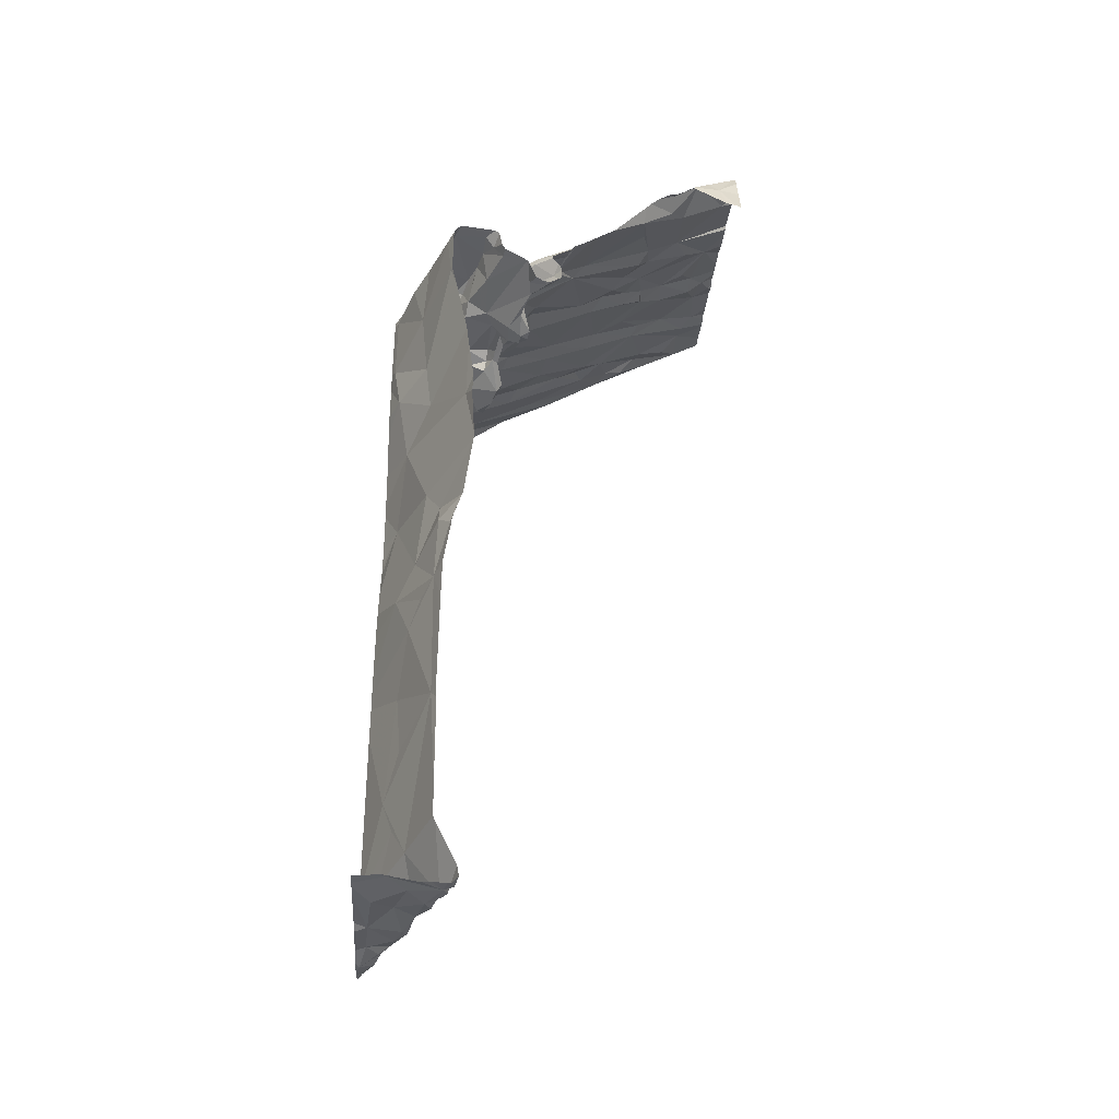
<metadata>
{"format":"obj","ext":"obj","renderer":"f3d","projection":"perspective","resolution":1024,"background":"white","views":[{"elev":-35.6,"azim":86.9,"up":"+Z"}]}
</metadata>
<code>
v -86.84 307.5 505.1
v -86.73 305.6 500.5
v -86.9 307.5 505.1
v -87.03 307.5 505.1
v -87.26 307.5 505.2
v -87.35 307.5 505.2
v -86.59 307.5 505
v -86.51 307.5 505
v -86.37 307.5 505
v -86.4 307.5 505.1
v -86.9 305.6 503.7
v -86.26 307.5 504.7
v -86.83 307.5 505.1
v -86.42 307.5 505.1
v -87.13 305.7 503
v -87.93 307.5 505.4
v -88.03 307.5 505.4
v -87.99 307.5 505.4
v -88.28 306.2 504.8
v -88.14 305.9 504.5
v -88.28 305.7 504.4
v -88.28 306 504.6
v -88.15 305.8 504.4
v -87.89 307.5 505.4
v -88.01 305.7 504.3
v -87.08 305.6 500.5
v -86.94 305.6 500.5
v -86.45 306 500.6
v -86.46 305.9 500.5
v -86.55 305.9 500.5
v -86.96 305.7 500.6
v -86.95 305.7 500.6
v -86.81 305.8 500.5
v -87.14 307.5 505.2
v -87.38 307.5 505.3
v -86.35 306 500.6
v -87.07 305.6 500.8
v -86.26 306 500.6
v -87.65 305.6 504.3
v -87.14 305.6 504.5
v -87.6 305.6 504.4
v -86.45 305.7 500.5
v -86.54 305.8 500.5
v -86.36 305.8 500.5
v -87.17 305.6 504.5
v -86.86 305.8 500.5
v -86.28 305.7 500.6
v -86.64 305.9 500.5
v -87.11 305.7 500.5
v -87.1 305.7 500.6
v -87.05 305.7 500.5
v -86.31 306 500.5
v -86.33 306 500.5
v -87.27 305.6 504.4
v -87.04 307.5 505.2
v -87.27 305.6 500.5
v -87.81 307.5 505.4
v -87 305.7 500.5
v -86.39 306 500.5
v -86.41 306 500.5
v -86.74 305.8 500.5
v -87.05 305.6 504.3
v -86.7 305.8 500.6
v -88.07 306 504.6
v -87.74 305.6 504.2
v -86.57 305.8 500.8
v -87.01 305.7 500.7
v -88.28 307.5 505.5
v -87.62 307.5 505.3
v -87.77 305.6 504.2
v -87.56 305.8 504.2
v -87.51 305.7 504.3
v -87.55 305.6 504.3
v -86.28 305.9 504.1
v -86.64 305.8 504.1
v -86.34 305.9 504.4
v -87.52 307.5 505.3
v -87.53 307.5 505.3
v -87.47 305.6 504.4
v -87.4 305.6 504.4
v -87.63 305.6 504.2
v -87.6 305.6 504.3
v -87.45 307.5 505.3
v -87.21 305.8 504.4
v -88.07 305.8 504.4
v -87.85 306.1 504.5
v -87.83 305.9 504.4
v -87.91 305.9 504.4
v -87 305.6 504.4
v -86.85 305.7 504.5
v -86.78 305.7 504.4
v -87.55 306 504.3
v -87.62 305.9 504.3
v -87.69 306 504.4
v -86.57 305.8 504.5
v -86.6 305.8 504.4
v -87.05 305.8 504.4
v -86.95 305.9 504.4
v -86.86 305.9 504.4
v -86.33 305.9 504.5
v -86.66 306 504.4
v -86.55 306 504.4
v -86.32 306.1 504.4
v -86.44 306.1 504.4
v -87.06 305.6 500.8
v -87.07 305.6 504.5
v -87.08 305.6 500.5
v -87.2 305.6 500.7
v -87.05 305.6 504.4
v -86.75 306 504.4
v -86.7 306 504.3
v -87.92 305.8 504.3
v -86.77 306 504.3
v -87 306 504.2
v -87.43 306.2 504.5
v -87.47 306 504.3
v -87.07 305.8 504.4
v -87.75 306.1 504.5
v -86.5 306.1 504.3
v -87.94 306.3 504.6
v -86.85 305.7 500.8
v -88.18 307.5 505.4
v -87.03 307.5 505.1
v -87.51 307.5 505.3
v -87.97 305.6 504.2
v -87.03 307.5 505.1
v -87.99 305.8 504.3
v -87.98 305.8 504.3
v -87.42 305.7 504.3
v -87.41 305.8 504.2
v -87.3 305.7 504.3
v -87.1 305.8 504.3
v -87.26 305.9 504.2
v -87.33 305.9 504.2
v -87.57 305.9 504.3
v -87.5 305.9 504.3
v -87.59 305.8 504.2
v -87.69 305.9 504.2
v -87.61 305.9 504.2
v -87.95 305.7 504.2
v -87.82 305.9 504.2
v -87.91 305.9 504.2
v -87.01 305.9 504.3
v -86.91 305.9 504.3
v -87.99 305.8 504.2
v -86.77 305.9 504.4
v -86.8 305.9 504.4
v -86.6 306 504.4
v -86.7 306.1 504.2
v -87.69 306.2 504.5
v -88.04 305.6 504.3
v -87.37 306 504.3
v -87.23 306.1 504.3
v -87.34 306 504.2
v -87.3 306.1 504.2
v -87 306.1 504.2
v -86.85 306.2 504.2
v -86.79 306.1 504.2
v -87.19 306.1 504.2
v -87.02 307.5 505.1
v -86.27 307.5 504.7
v -86.96 305.7 503.4
v -87.45 305.6 504.4
v -86.34 306 503.3
v -86.68 305.8 503.5
v -87.4 305.6 504.4
v -86.71 305.7 501
v -86.97 305.6 504
v -87.66 305.7 504.2
v -86.65 305.8 503.8
v -88.01 305.8 504.2
v -87.98 305.8 504.1
v -87.68 306 504.1
v -87.64 306 504.1
v -87.62 305.9 504.1
v -87.77 306 504.1
v -87.9 305.7 504.2
v -87.99 305.7 504.2
v -87.84 305.9 504.1
v -87.93 305.8 504.1
v -87.76 306 504
v -87.75 305.7 504.1
v -87.71 305.9 504
v -87.78 305.9 504.1
v -87.66 305.9 504.1
v -87.79 305.8 504.1
v -87.23 306 504.1
v -87.08 306 504.2
v -87.94 305.9 504.1
v -87.14 306.2 504
v -87.08 306.1 504.1
v -87.32 306 504.2
v -87.9 305.7 504.1
v -87.88 305.8 504.1
v -87.05 306.1 504.2
v -87.37 306.1 504.2
v -87.38 306.1 504.1
v -87.3 306.1 504.1
v -87.38 306.1 504.1
v -87.36 306.1 504.1
v -87.25 306.1 504
v -86.31 305.9 501.5
v -86.8 305.7 501.2
v -87.3 305.6 500.6
v -87.7 305.6 504.3
v -87.21 305.6 500.5
v -86.73 305.8 503
v -86.65 305.7 501.4
v -86.72 305.7 501.7
v -86.56 307.5 505
v -86.41 305.6 500.5
v -87.31 305.6 500.6
v -86.52 305.9 502.7
v -86.65 305.8 502.5
v -86.59 305.8 502
v -86.27 306 502.6
v -86.36 305.9 502.2
v -87.14 305.6 500.5
v -86.8 305.7 502.3
v -86.49 305.8 502.2
v -86.42 305.9 502.6
v -86.35 305.6 500.5
v -86.32 305.6 500.5
v -86.86 305.6 500.5
v -86.29 306 502.5
v -88.28 306.8 505.1
v -88.16 306.4 504.8
v -88.28 306.5 504.9
v -87.77 306.4 504.7
v -87.57 306.5 504.7
v -87.86 306.3 504.7
v -87.95 306.6 504.9
v -87.67 306.7 504.9
v -87.46 306.5 504.7
v -88.1 306.7 505
v -87.2 306.7 504.7
v -87.08 306.4 504.5
v -87.92 306.7 504.9
v -87.58 306.8 504.9
v -87.27 306.9 504.9
v -87.11 306.8 504.8
v -87.09 306.7 504.7
v -88 306.7 505
v -87.04 306.8 504.8
v -86.66 306.6 504.5
v -87.37 306.2 504.5
v -87.09 306.2 504.3
v -87.12 306.2 504.2
v -87.33 305.6 500.5
v -87.26 305.6 502.8
v -86.65 306.3 504.2
v -86.51 306.2 504.3
v -86.52 306.2 504.2
v -86.46 306.4 504.3
v -86.51 306.5 504.4
v -86.37 306.5 504.4
v -86.32 306.4 504.3
v -86.38 306.3 504.3
v -86.27 306.6 504.3
v -86.53 306.5 504.4
v -86.61 306.6 504.5
v -86.61 306.3 504.3
v -86.82 306.4 504.4
v -87.23 306.3 504.5
v -86.94 306.3 504.4
v -86.92 306.4 504.4
v -87.3 306.2 504.4
v -87.34 306.1 504.4
v -86.75 305.6 500.5
v -87.18 305.6 500.5
v -86.34 306.1 504.4
v -86.78 306.2 504.3
v -86.66 306.3 504.3
v -86.4 306.3 504.3
v -86.57 306.3 504.2
v -86.33 306.4 504.3
v -86.42 306.3 504.2
v -86.31 306.2 504.3
v -86.86 306.2 504.2
v -87.03 305.6 503.7
v -87.27 305.6 500.5
v -86.31 306.5 504.2
v -86.68 306.2 504.1
v -87.02 306.1 504.2
v -87 306.1 504.2
v -86.85 306.2 504.2
v -86.7 306.3 504.2
v -86.98 305.6 500.5
v -86.27 306.5 504.1
v -86.28 306.4 504.1
v -87.06 305.6 500.5
v -86.35 306.3 504.1
v -86.43 306.3 504.1
v -88.28 305.6 504.3
v -87.13 306.2 504.1
v -87.09 306.2 504.2
v -87 306.2 504.1
v -86.57 306.3 504.2
v -88.21 305.6 504.3
v -86.58 306.3 504.1
v -86.83 306.2 504.1
v -86.77 306.3 504.1
v -86.73 306.3 504.1
v -86.68 306.3 504.1
v -86.7 306.3 504.1
v -86.81 306.3 504.1
v -86.89 306.2 504.2
v -88.28 307.1 505.3
v -88.21 307 505.2
v -88.16 307.1 505.2
v -88.28 307.3 505.4
v -87.76 307.2 505.2
v -87.77 307 505.1
v -88.17 306.9 505.1
v -87.97 306.8 505
v -87.69 307 505.1
v -87.23 307.3 505.1
v -87.05 307.4 505.1
v -87.28 307.2 505
v -87.93 307.3 505.3
v -86.65 305.6 500.5
v -87.28 305.6 503
v -86.33 307.3 504.9
v -86.27 307.2 504.8
v -86.32 307.3 504.9
v -86.3 307.1 504.8
v -86.79 307.2 504.9
v -86.47 307.2 504.8
v -86.54 307.4 505
v -86.96 307.3 505
v -87.27 305.6 502.9
v -87.08 305.6 503.6
v -86.39 307.1 504.7
v -86.33 307 504.6
v -86.73 307 504.8
v -86.53 307 504.7
v -86.82 307 504.8
v -86.87 307 504.8
v -86.95 306.9 504.8
v -87.22 307 504.9
v -87.17 306.9 504.9
v -87.34 307 505
v -87.3 307 504.9
v -87.05 307 504.9
v -87.53 306.9 505
v -87.42 307.2 505.1
v -87.35 307.3 505.2
v -88.08 307.1 505.2
v -88.04 307.3 505.3
v -88.16 307.2 505.3
v -87.6 307.4 505.3
v -87.85 307.4 505.3
v -87.45 307.3 505.2
v -87.04 305.6 503.9
v -86.7 305.6 500.5
v -86.31 307.4 504.9
v -87.52 307.5 505.3
v -87.44 307.4 505.2
v -86.4 307.5 505.1
v -86.4 307.4 505
v -87.03 307.5 505.1
v -86.26 306 500.6
v -86.26 306 500.6
v -86.26 305.7 500.6
v -86.26 305.7 500.6
v -86.26 306 500.6
v -86.26 306 500.6
v -86.26 306 500.5
v -86.26 306 500.5
v -86.33 307.5 504.9
v -86.26 305.7 500.6
v -86.26 305.9 500.5
v -86.26 305.9 500.5
v -86.26 305.8 500.5
v -86.26 305.9 500.8
v -86.26 305.9 500.8
v -86.26 305.9 504.4
v -86.26 305.9 504.4
v -86.26 306.1 504.4
v -86.26 306.1 504.4
v -86.26 306 504.5
v -86.26 305.9 504.5
v -86.26 306 500.6
v -86.26 305.9 504.4
v -86.26 305.9 504.1
v -86.26 306 503.6
v -86.26 306 503.7
v -86.26 305.9 504
v -86.26 306 503.4
v -86.26 306 503.7
v -86.26 306 503.3
v -86.26 305.9 501
v -86.26 306.1 503
v -86.26 306.1 503
v -86.26 305.9 501.5
v -86.26 305.9 501.5
v -86.26 306.1 503
v -86.26 306 502.7
v -86.26 306 502.6
v -86.26 305.9 502
v -86.26 305.9 502.2
v -86.26 306 502.6
v -86.26 306 502.6
v -86.26 306 502.6
v -86.26 306 502.5
v -86.26 306 502.5
v -86.26 306.6 504.3
v -86.26 306.6 504.3
v -86.26 306.2 504.4
v -86.26 306.3 504.2
v -86.26 306.2 504.3
v -86.26 306.3 504.2
v -86.26 306.2 504.3
v -86.26 306.7 504.4
v -86.26 306.6 504.4
v -86.26 306.4 504.3
v -86.26 306.4 504.2
v -86.26 306.5 504.3
v -86.26 306.5 504.2
v -86.26 306.3 504.2
v -86.26 306.5 504.2
v -86.26 306.5 504.1
v -86.26 306.5 504.1
v -86.26 306.4 504.1
v -86.26 306.3 504.2
v -86.26 306.4 504.1
v -86.26 306.4 504.1
v -86.26 306.4 504.1
v -86.26 306.3 504.2
v -86.26 307 504.7
v -86.26 307.1 504.8
v -86.26 307 504.7
v -86.26 307.2 504.8
v -86.26 307.2 504.8
v -86.26 307 504.7
v -86.26 307.3 504.8
v -86.26 306.7 504.4
v -86.26 306.8 504.5
v -86.26 306.9 504.6
v -86.26 307.5 504.7
v -86.26 307.4 504.7
v -87.64 305.6 504.3
v -87.65 305.6 504.4
v -87.64 305.6 504.4
v -87.69 305.6 504.3
v -87.81 305.6 504.2
v -87.05 305.6 500.8
v -87.94 305.6 504.2
v -88.02 305.6 504.2
v -88.07 305.6 504.3
v -88.1 305.6 504.3
v -88.14 305.6 504.3
v -87.2 305.6 503.4
v -87.93 305.6 504.2
v -87.02 305.6 504
v -87.05 305.6 500.8
v -87.87 305.6 504.2
v -87.92 305.6 504.2
v -87.05 305.6 500.8
v -87.25 305.6 503.3
v -87.27 305.6 503.2
v -87.04 305.6 501.2
v -87.03 305.6 501.7
v -87.03 305.6 501.9
v -87.03 305.6 501.9
v -87.03 305.6 502
v -87.15 305.6 502.6
v -87.1 305.6 502.5
v -87.05 305.6 502.3
v -87.09 305.6 502.5
v -86.26 305.6 500.5
v -86.26 305.6 500.5
f 22 20 19
f 22 21 23
f 21 25 23
f 25 21 294
f 27 26 291
f 29 28 30
f 32 31 33
f 36 38 362
f 42 44 43
f 46 31 27
f 43 44 29
f 47 44 42
f 48 43 29
f 50 49 51
f 52 38 36
f 53 52 36
f 461 15 460
f 367 52 368
f 368 53 369
f 31 46 33
f 31 32 51
f 2 46 27
f 26 49 270
f 2 42 43
f 269 27 224
f 31 58 27
f 36 28 59
f 44 47 53
f 30 48 29
f 223 42 222
f 28 29 60
f 60 53 59
f 33 61 48
f 53 60 29
f 29 44 53
f 61 2 43
f 460 162 453
f 459 203 462
f 373 47 374
f 27 58 26
f 26 51 49
f 222 2 211
f 33 46 61
f 48 30 63
f 49 50 56
f 270 56 206
f 43 48 61
f 2 61 46
f 31 51 58
f 58 51 26
f 59 53 36
f 28 60 59
f 33 48 63
f 20 64 19
f 66 28 375
f 30 28 63
f 33 63 32
f 32 67 51
f 50 51 67
f 212 50 204
f 71 70 65
f 73 72 71
f 75 74 76
f 80 79 163
f 73 81 82
f 79 80 84
f 23 85 20
f 86 88 87
f 90 89 91
f 93 92 94
f 96 95 90
f 95 96 76
f 98 97 99
f 97 90 99
f 101 100 102
f 103 104 100
f 458 177 454
f 20 85 112
f 112 88 64
f 64 88 86
f 84 97 117
f 94 118 86
f 379 100 381
f 64 20 112
f 64 86 120
f 89 90 106
f 457 177 458
f 28 36 363
f 66 63 28
f 66 121 63
f 121 32 63
f 37 67 105
f 121 67 32
f 97 84 45
f 106 97 40
f 45 80 54
f 25 127 128
f 73 82 442
f 79 73 443
f 79 129 73
f 130 72 131
f 73 129 72
f 71 81 73
f 81 71 205
f 71 72 130
f 96 75 76
f 132 117 98
f 84 132 131
f 131 132 133
f 133 134 130
f 136 135 137
f 93 138 139
f 131 133 130
f 140 127 25
f 87 88 112
f 142 141 112
f 143 132 144
f 98 144 132
f 39 81 445
f 112 128 145
f 25 128 85
f 139 135 93
f 128 112 85
f 92 136 116
f 137 71 136
f 71 130 136
f 135 136 92
f 131 129 79
f 132 84 117
f 94 87 93
f 72 129 131
f 140 25 125
f 98 117 97
f 87 112 141
f 105 121 447
f 101 146 95
f 144 113 143
f 90 91 96
f 89 75 91
f 146 110 147
f 110 146 101
f 76 100 95
f 110 111 147
f 456 167 203
f 102 148 101
f 111 110 148
f 382 76 384
f 116 150 118
f 94 116 118
f 144 99 147
f 25 151 125
f 98 99 144
f 116 152 153
f 111 113 147
f 113 144 147
f 111 149 113
f 116 94 92
f 152 154 155
f 158 157 156
f 90 146 99
f 132 143 133
f 95 100 101
f 149 158 113
f 96 91 75
f 136 130 116
f 84 131 79
f 135 92 93
f 87 141 138
f 93 87 138
f 99 146 147
f 152 116 134
f 449 151 450
f 143 114 133
f 151 25 299
f 85 23 25
f 20 22 23
f 111 119 149
f 101 148 110
f 104 119 102
f 114 143 113
f 152 155 153
f 100 104 102
f 111 148 102
f 87 94 86
f 146 90 95
f 130 134 116
f 102 119 111
f 378 74 385
f 128 127 145
f 162 11 332
f 165 164 386
f 455 168 62
f 167 121 66
f 70 71 169
f 168 11 170
f 171 127 140
f 171 172 145
f 174 173 175
f 138 176 174
f 140 177 178
f 176 141 179
f 171 140 178
f 178 177 180
f 140 125 448
f 156 114 158
f 354 168 455
f 170 165 387
f 75 168 170
f 176 179 181
f 182 70 169
f 183 173 181
f 183 184 185
f 185 184 186
f 11 162 165
f 165 170 11
f 176 173 174
f 187 133 188
f 189 179 142
f 190 187 191
f 70 182 177
f 175 139 174
f 187 192 134
f 447 167 456
f 168 89 62
f 446 177 457
f 178 172 171
f 169 185 182
f 114 188 133
f 133 187 134
f 177 182 194
f 145 127 171
f 174 139 138
f 141 142 179
f 180 172 178
f 179 189 184
f 177 140 454
f 185 137 139
f 137 135 139
f 185 139 175
f 188 191 187
f 188 195 191
f 197 196 154
f 155 154 196
f 155 196 198
f 134 192 154
f 192 197 154
f 89 168 75
f 75 170 74
f 185 169 137
f 181 173 176
f 179 184 181
f 181 184 183
f 193 194 180
f 180 194 172
f 189 172 194
f 185 175 173
f 154 152 134
f 185 173 183
f 142 112 145
f 182 185 186
f 186 184 189
f 182 186 194
f 186 189 194
f 200 199 197
f 192 187 200
f 201 200 187
f 187 190 201
f 197 199 196
f 71 137 169
f 177 193 180
f 142 145 172
f 141 176 138
f 156 195 114
f 114 195 188
f 388 170 390
f 193 177 194
f 113 158 114
f 142 172 189
f 197 192 200
f 196 199 198
f 201 199 200
f 66 202 203
f 456 203 459
f 15 162 460
f 164 165 162
f 203 167 66
f 202 66 376
f 164 207 393
f 15 207 162
f 454 140 448
f 162 207 164
f 203 208 209
f 208 203 202
f 209 208 202
f 453 162 332
f 393 213 397
f 463 209 464
f 213 207 214
f 207 15 214
f 202 215 209
f 398 216 399
f 464 215 465
f 215 202 217
f 217 202 396
f 452 151 299
f 465 219 466
f 217 220 215
f 213 221 216
f 161 440 12
f 213 214 221
f 214 15 467
f 451 151 452
f 160 361 3
f 404 225 405
f 221 225 216
f 220 217 219
f 215 220 219
f 225 217 401
f 214 219 217
f 219 214 468
f 217 225 221
f 450 151 451
f 217 221 214
f 228 227 226
f 227 228 64
f 231 229 232
f 120 231 232
f 229 231 150
f 120 227 64
f 235 120 232
f 236 234 237
f 229 230 238
f 238 232 229
f 120 235 227
f 234 236 239
f 241 236 242
f 238 243 232
f 227 235 226
f 239 233 234
f 235 232 243
f 228 19 64
f 236 237 242
f 245 244 242
f 230 234 233
f 231 118 150
f 234 230 246
f 252 251 253
f 155 159 248
f 255 254 256
f 257 256 258
f 259 256 257
f 255 262 254
f 252 258 254
f 237 234 264
f 263 265 157
f 266 263 242
f 234 246 264
f 230 229 115
f 246 267 264
f 267 153 264
f 237 264 153
f 115 229 150
f 246 115 268
f 116 115 150
f 124 357 83
f 237 266 242
f 271 103 380
f 156 157 247
f 118 231 120
f 246 268 267
f 86 118 120
f 245 242 263
f 115 246 230
f 157 272 263
f 267 268 153
f 248 247 153
f 153 268 116
f 116 268 115
f 248 195 156
f 156 247 248
f 103 271 104
f 273 252 262
f 255 245 262
f 273 262 245
f 274 258 252
f 251 275 253
f 253 274 252
f 258 274 276
f 274 277 276
f 273 251 252
f 254 258 256
f 449 125 151
f 119 278 410
f 68 311 122
f 272 251 273
f 153 247 265
f 265 247 157
f 153 155 248
f 104 271 278
f 272 273 263
f 279 272 157
f 245 263 273
f 263 266 265
f 265 266 237
f 255 260 245
f 261 260 255
f 414 259 415
f 416 276 417
f 276 257 258
f 259 257 416
f 126 361 160
f 448 125 449
f 255 256 259
f 265 237 153
f 417 282 419
f 149 119 412
f 262 252 254
f 411 271 413
f 261 245 260
f 278 119 104
f 253 275 277
f 285 284 286
f 275 251 287
f 447 121 167
f 421 289 422
f 198 199 201
f 423 290 424
f 293 292 290
f 446 70 177
f 296 295 297
f 285 191 195
f 198 159 155
f 285 297 190
f 277 274 253
f 275 298 277
f 83 358 35
f 293 277 298
f 290 292 426
f 425 293 429
f 293 300 283
f 293 149 420
f 296 195 248
f 149 283 158
f 296 284 195
f 293 283 149
f 284 285 195
f 248 159 296
f 159 295 296
f 159 198 295
f 190 191 285
f 158 301 286
f 301 283 302
f 198 201 295
f 286 279 157
f 284 296 297
f 304 303 305
f 283 305 302
f 287 272 306
f 307 306 272
f 307 279 284
f 303 287 306
f 283 301 158
f 307 284 297
f 302 305 303
f 158 286 157
f 286 307 285
f 307 297 285
f 298 275 287
f 276 277 282
f 277 293 282
f 283 300 305
f 293 290 289
f 289 282 293
f 301 306 307
f 301 307 286
f 300 298 304
f 304 298 287
f 298 300 293
f 201 190 295
f 303 304 287
f 300 304 305
f 251 272 287
f 286 284 279
f 272 279 307
f 302 303 306
f 295 190 297
f 301 302 306
f 226 309 308
f 308 310 311
f 310 309 314
f 314 315 310
f 318 317 319
f 313 312 320
f 325 324 323
f 328 325 329
f 329 327 328
f 445 81 205
f 430 333 432
f 123 361 126
f 324 326 433
f 333 326 325
f 325 326 324
f 328 333 325
f 334 333 328
f 335 336 334
f 327 335 328
f 335 327 338
f 328 335 334
f 337 339 245
f 335 337 261
f 261 336 335
f 334 336 261
f 432 334 435
f 240 341 340
f 343 342 240
f 240 342 236
f 241 244 341
f 344 339 338
f 236 241 240
f 337 335 338
f 244 339 344
f 327 330 338
f 245 339 244
f 341 344 340
f 244 241 242
f 339 337 338
f 340 343 240
f 327 318 330
f 319 346 342
f 319 340 344
f 318 319 344
f 319 317 347
f 340 319 342
f 239 313 233
f 233 313 238
f 315 238 313
f 226 235 314
f 315 235 243
f 315 313 348
f 235 315 314
f 349 350 348
f 313 316 312
f 349 348 313
f 348 310 315
f 239 345 316
f 311 310 350
f 314 309 226
f 243 238 315
f 310 348 350
f 312 346 351
f 239 316 313
f 312 316 345
f 342 343 340
f 239 236 342
f 330 318 344
f 345 342 346
f 239 342 345
f 345 346 312
f 230 233 238
f 341 240 241
f 308 309 310
f 344 338 330
f 244 344 341
f 346 319 353
f 245 261 337
f 444 79 443
f 334 261 437
f 443 73 442
f 261 255 414
f 370 440 161
f 17 320 18
f 347 317 318
f 3 327 1
f 320 349 313
f 359 356 9
f 329 360 359
f 329 325 360
f 325 323 360
f 8 359 14
f 323 356 359
f 324 356 323
f 327 329 7
f 356 324 436
f 311 350 349
f 312 352 320
f 351 352 312
f 346 353 351
f 347 318 5
f 358 347 6
f 358 357 351
f 353 358 351
f 347 353 319
f 34 361 55
f 57 351 69
f 359 360 323
f 311 349 122
f 18 352 16
f 69 357 78
f 357 358 83
f 361 318 3
f 353 347 358
f 442 82 39
f 362 38 366
f 363 36 362
f 39 82 81
f 364 47 365
f 122 349 17
f 41 79 444
f 365 47 371
f 366 38 367
f 77 357 124
f 54 80 166
f 367 38 52
f 368 52 53
f 369 53 372
f 40 97 45
f 371 47 471
f 45 84 80
f 372 53 373
f 78 357 77
f 69 351 357
f 373 53 47
f 374 47 364
f 62 89 109
f 105 67 121
f 375 28 383
f 376 66 375
f 377 76 378
f 108 50 37
f 378 76 74
f 37 50 67
f 379 103 100
f 380 103 379
f 57 352 351
f 4 361 123
f 381 100 382
f 109 89 106
f 382 100 76
f 383 28 363
f 106 90 97
f 384 76 377
f 55 361 4
f 385 74 388
f 166 80 163
f 386 164 389
f 387 165 386
f 163 79 41
f 388 74 170
f 389 164 391
f 390 170 387
f 205 71 65
f 65 70 446
f 391 164 394
f 392 202 376
f 35 358 6
f 204 50 108
f 393 207 213
f 394 164 393
f 34 318 361
f 395 202 392
f 206 56 281
f 396 202 395
f 397 213 398
f 212 56 50
f 398 213 216
f 6 347 5
f 399 216 402
f 400 217 396
f 211 2 321
f 401 217 400
f 222 42 2
f 5 318 34
f 402 216 403
f 223 47 42
f 403 216 404
f 404 216 225
f 24 352 57
f 405 225 406
f 406 225 401
f 224 27 288
f 407 259 408
f 218 26 270
f 408 259 418
f 409 271 380
f 270 49 56
f 410 278 411
f 269 2 27
f 411 278 271
f 412 119 410
f 16 352 24
f 413 271 409
f 107 26 218
f 414 255 259
f 249 56 212
f 415 259 407
f 416 257 276
f 13 327 7
f 14 359 10
f 417 276 282
f 418 259 416
f 281 56 249
f 419 282 421
f 420 149 412
f 288 27 291
f 291 26 107
f 421 282 289
f 422 289 423
f 423 289 290
f 8 329 359
f 299 25 294
f 424 290 427
f 425 292 293
f 426 292 425
f 10 359 9
f 250 15 331
f 427 290 428
f 9 356 370
f 428 290 426
f 331 15 322
f 429 293 420
f 322 15 461
f 430 326 333
f 431 326 430
f 1 327 13
f 432 333 334
f 433 326 431
f 332 11 280
f 434 324 433
f 280 11 354
f 435 334 439
f 436 324 434
f 354 11 168
f 437 261 414
f 438 334 437
f 355 2 269
f 439 334 438
f 3 318 327
f 440 356 441
f 321 2 355
f 441 356 436
f 462 203 463
f 7 329 210
f 463 203 209
f 210 329 8
f 464 209 215
f 465 215 219
f 18 320 352
f 466 219 469
f 467 15 250
f 468 214 467
f 17 349 320
f 469 219 470
f 470 219 468
f 471 47 223
f 370 356 440
f 472 371 471

</code>
